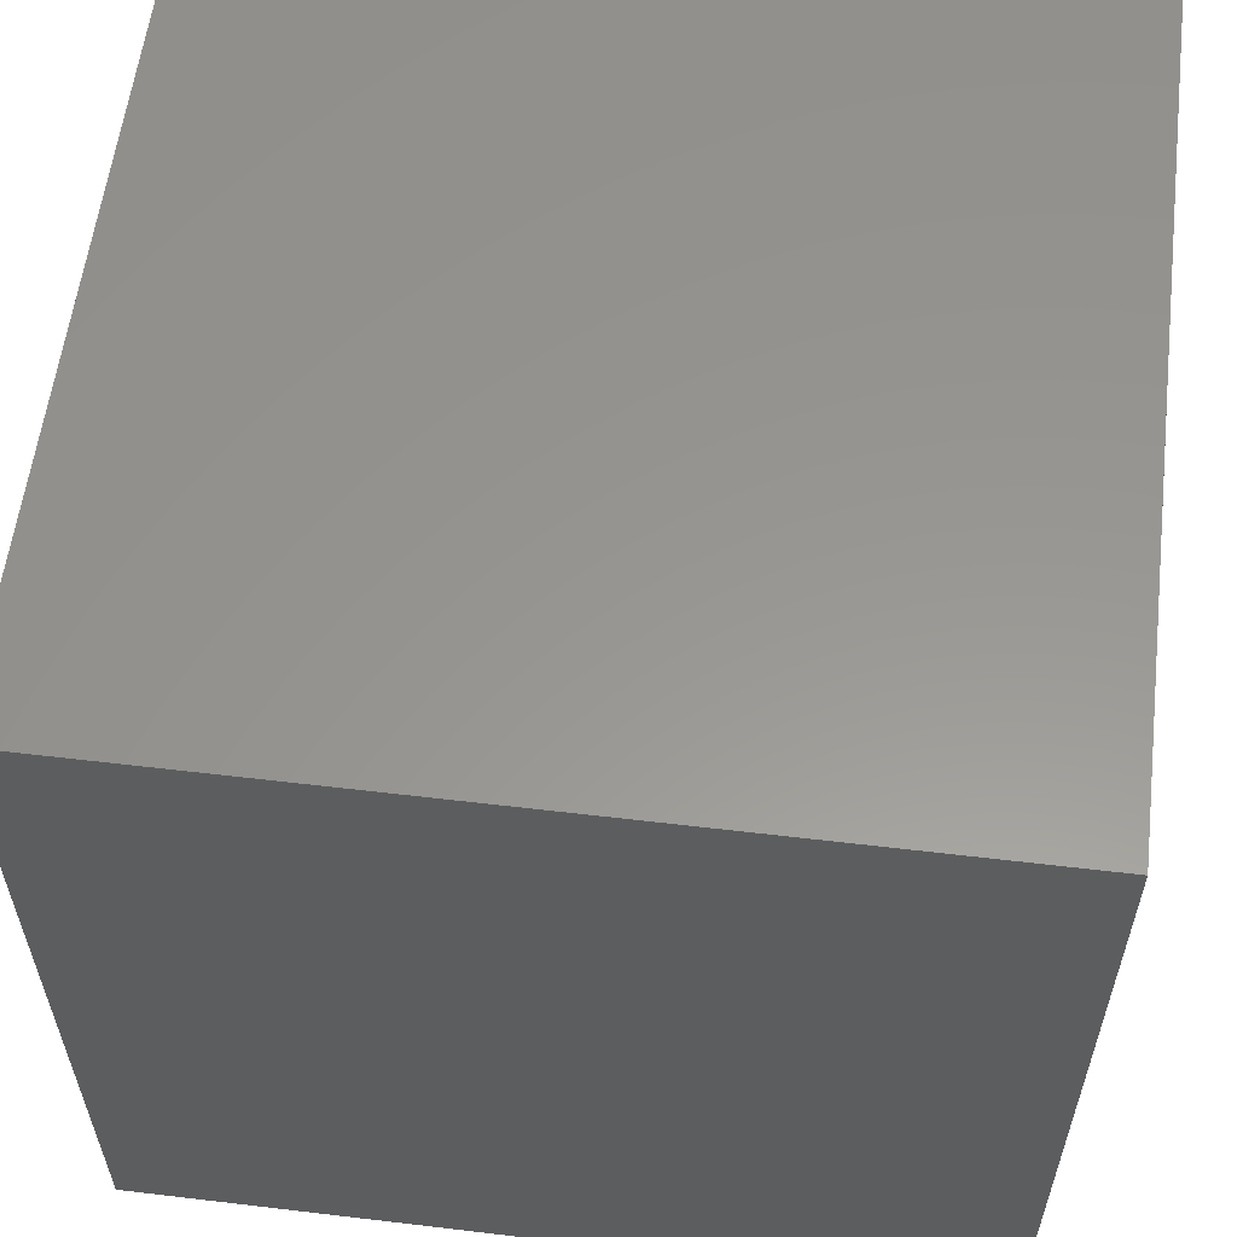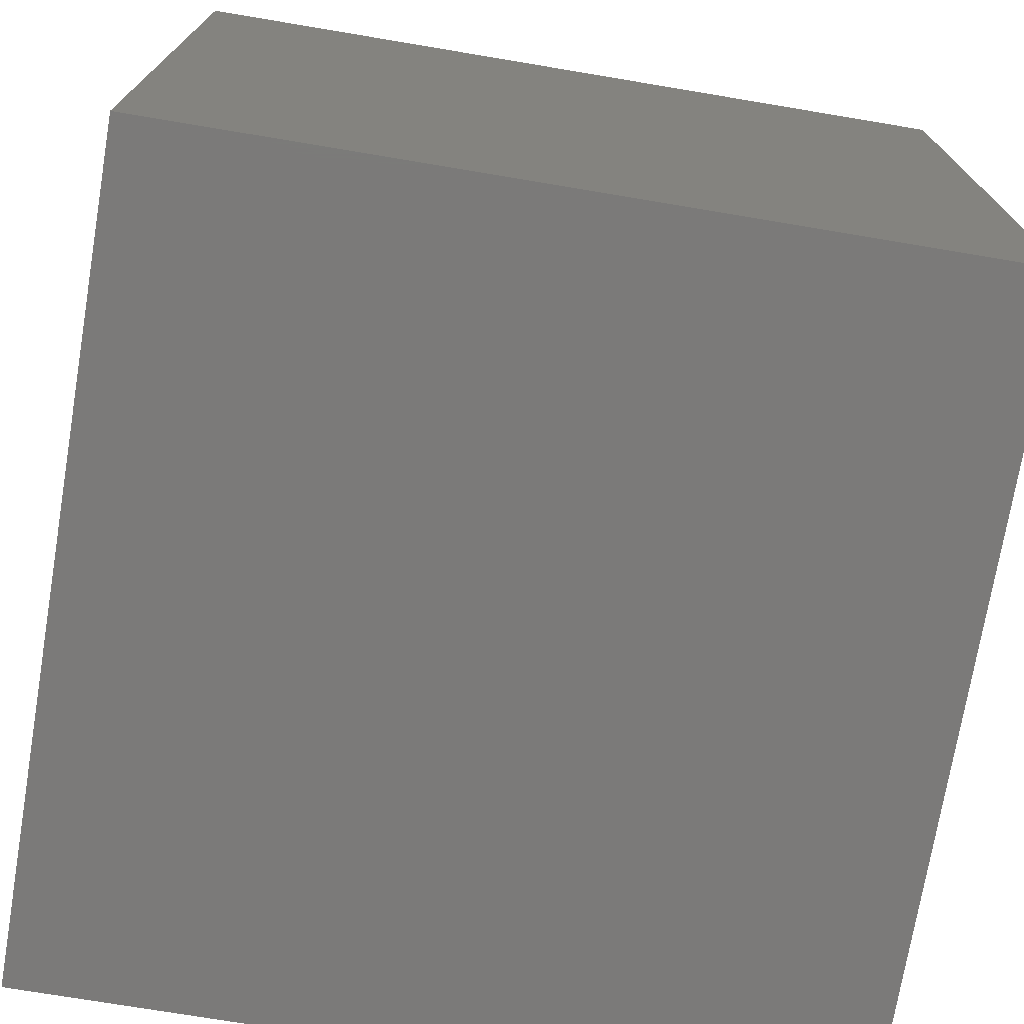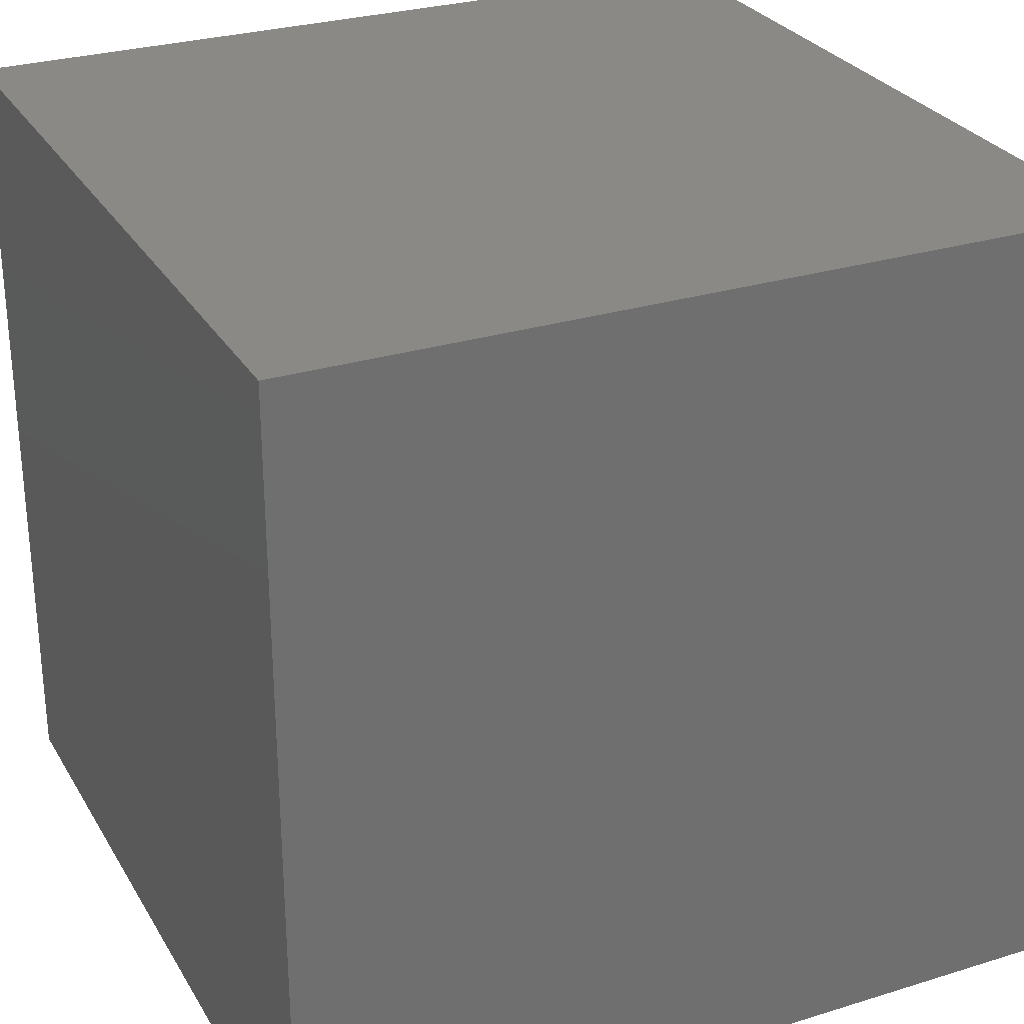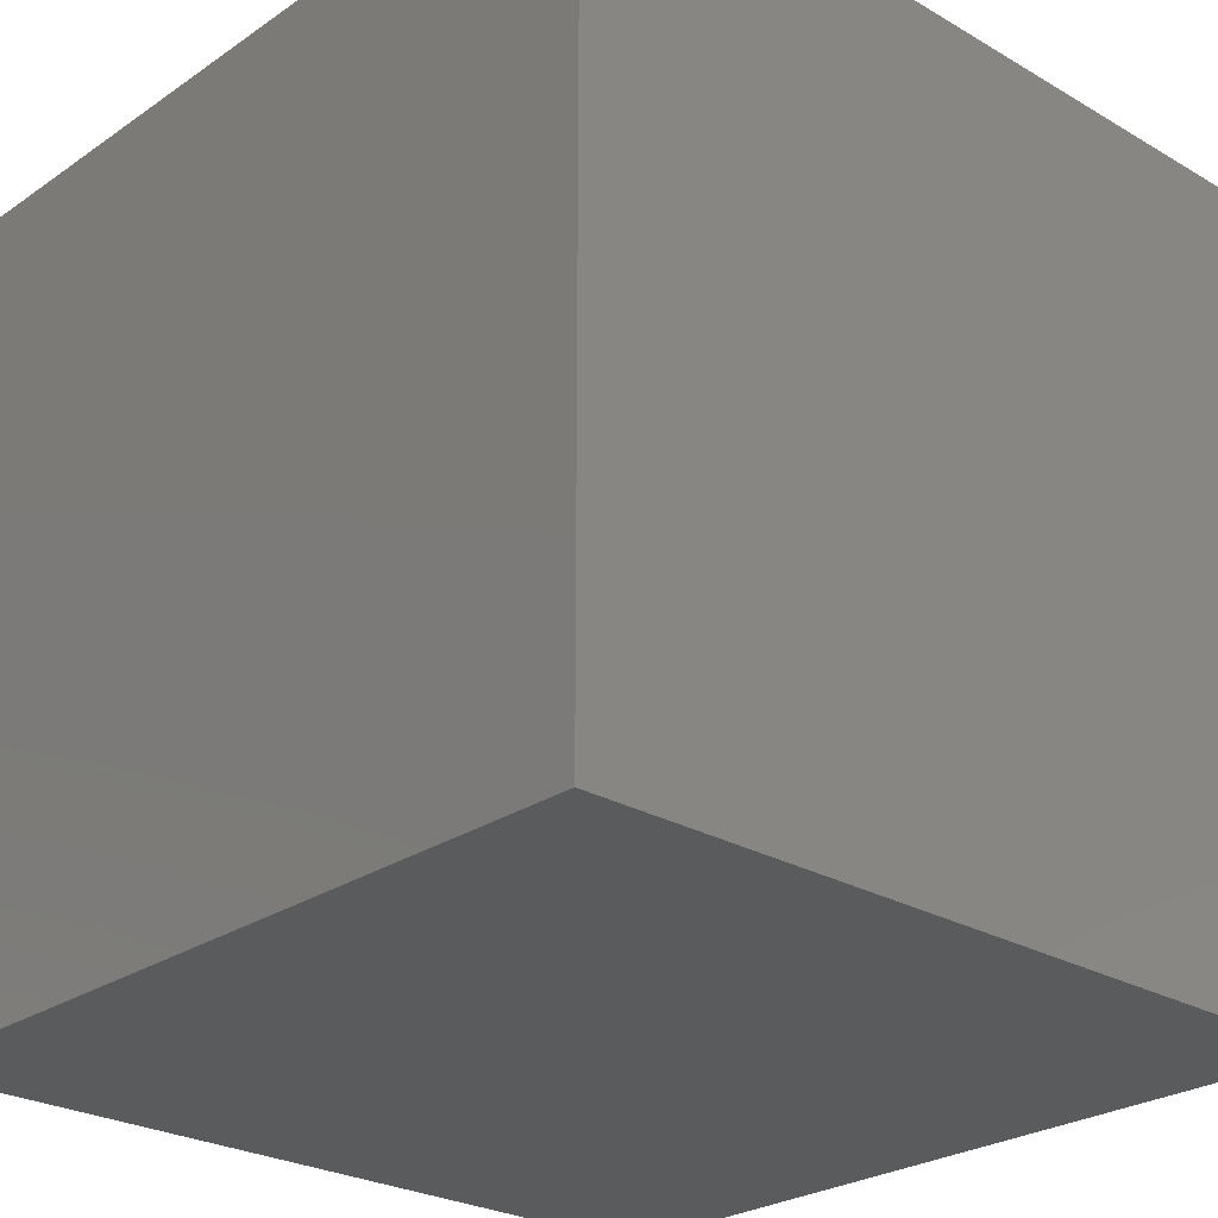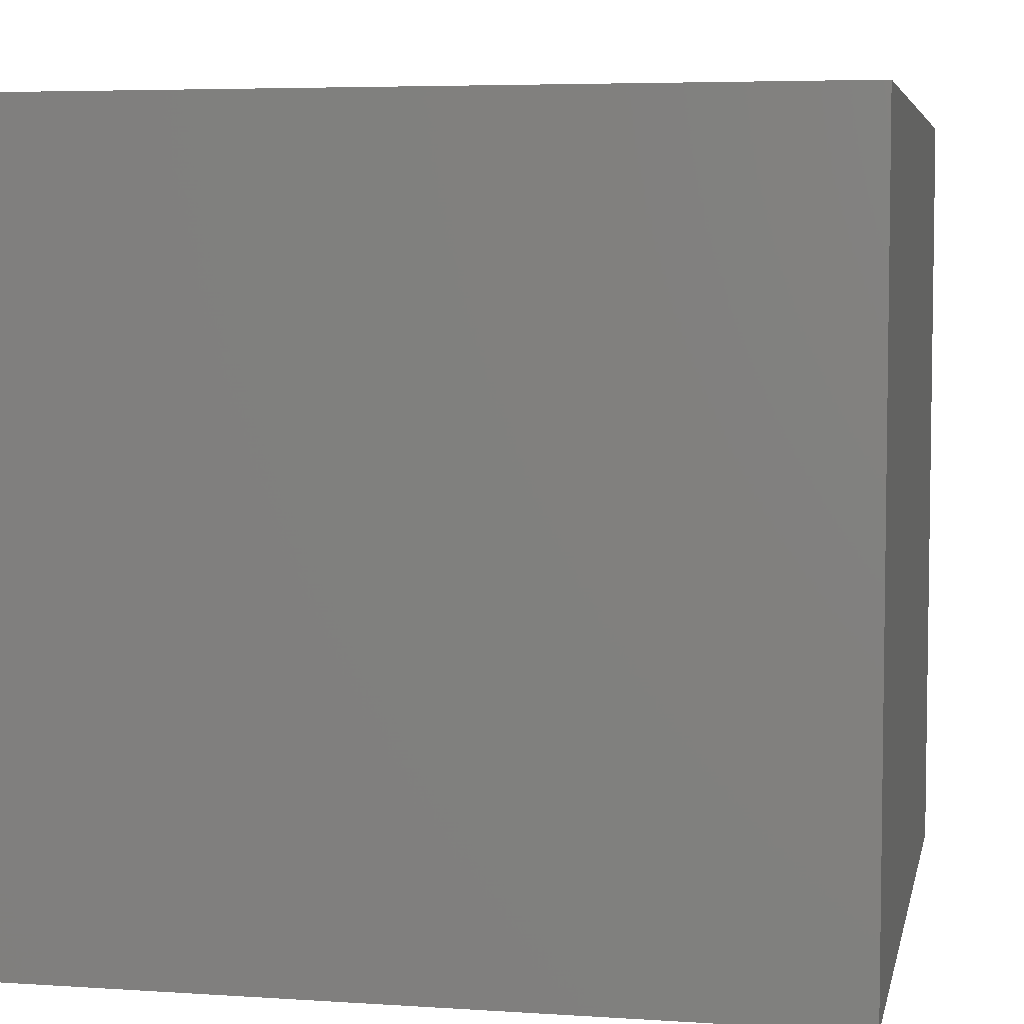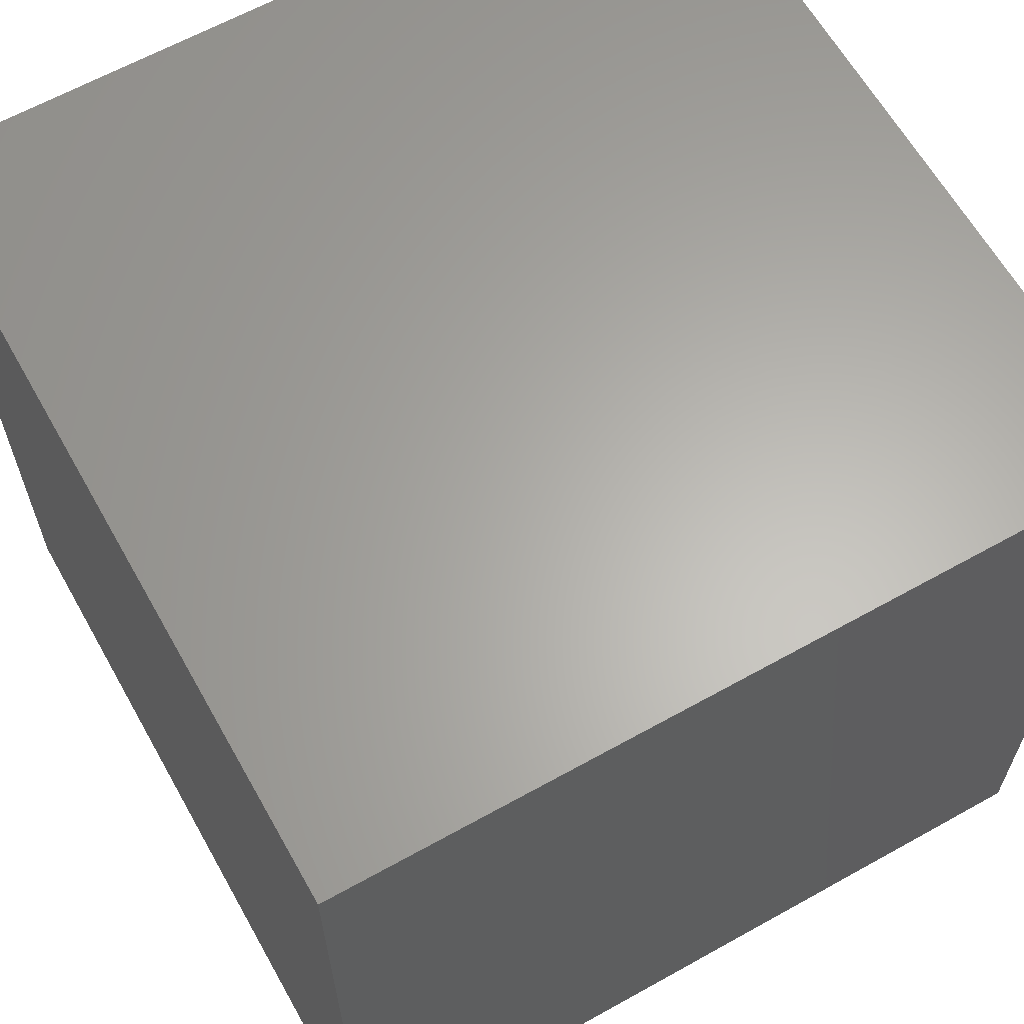
<metadata>
{"format":"stl","ext":"stl","renderer":"f3d","projection":"perspective","resolution":1024,"background":"white","views":[{"elev":58.3,"azim":-173.0,"up":"+Z"},{"elev":-73.5,"azim":170.5,"up":"+Y"},{"elev":28.3,"azim":155.0,"up":"+Y"},{"elev":-25.9,"azim":-132.8,"up":"+Y"},{"elev":5.3,"azim":-168.4,"up":"+Z"},{"elev":63.4,"azim":-119.4,"up":"+Z"}]}
</metadata>
<code>
# stl→obj: 8 verts, 12 faces
v 14 33 0
v 13 33 0
v 14 32 0
v 13 32 0
v 14 32 -1
v 13 32 -1
v 14 33 -1
v 13 33 -1
f 1 2 3
f 3 2 4
f 5 6 7
f 7 6 8
f 4 6 3
f 3 6 5
f 2 8 4
f 4 8 6
f 1 7 2
f 2 7 8
f 3 5 1
f 1 5 7

</code>
